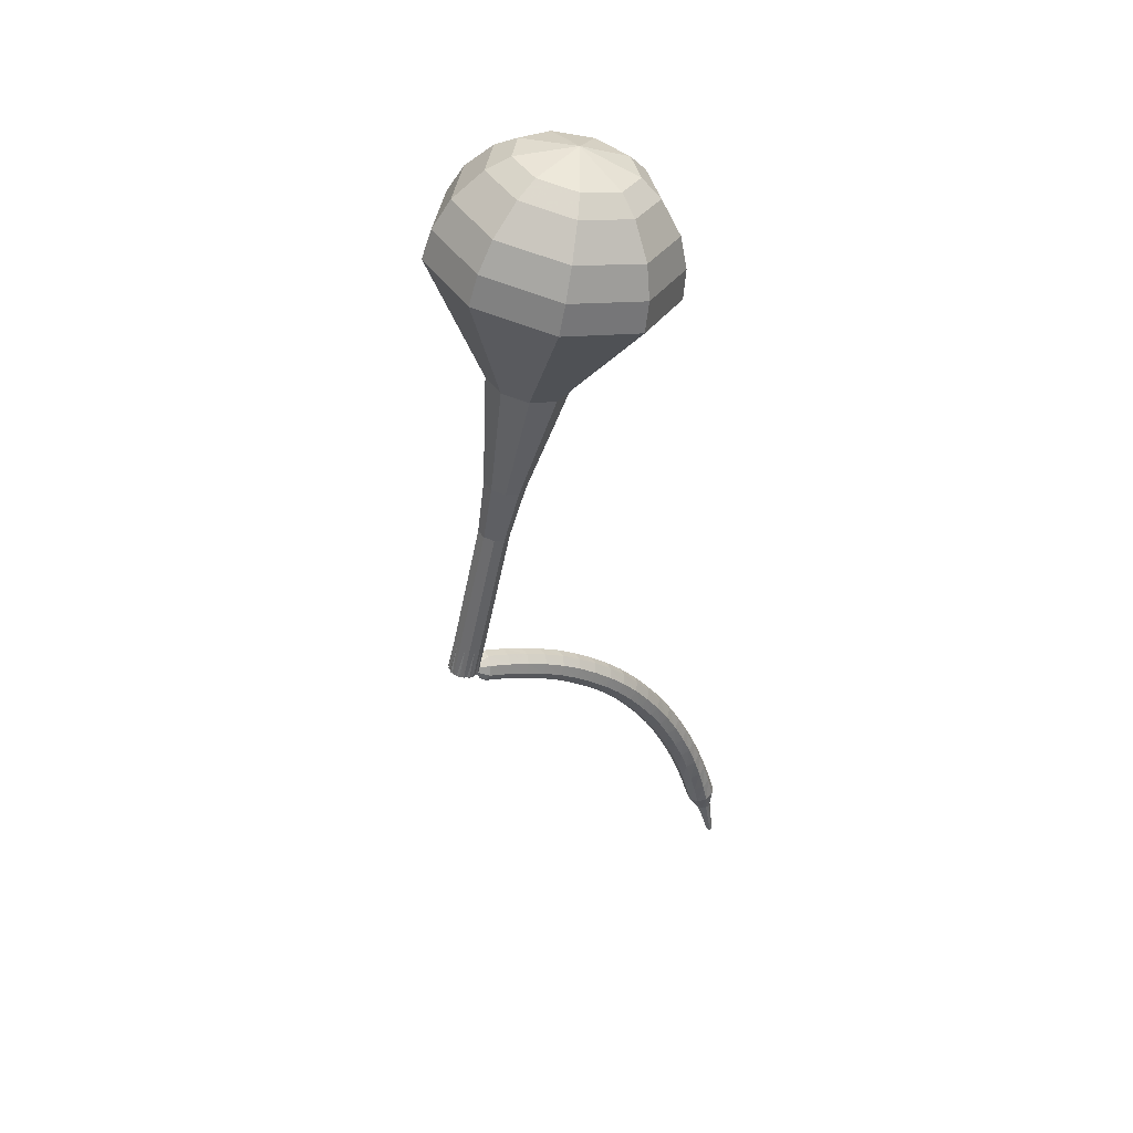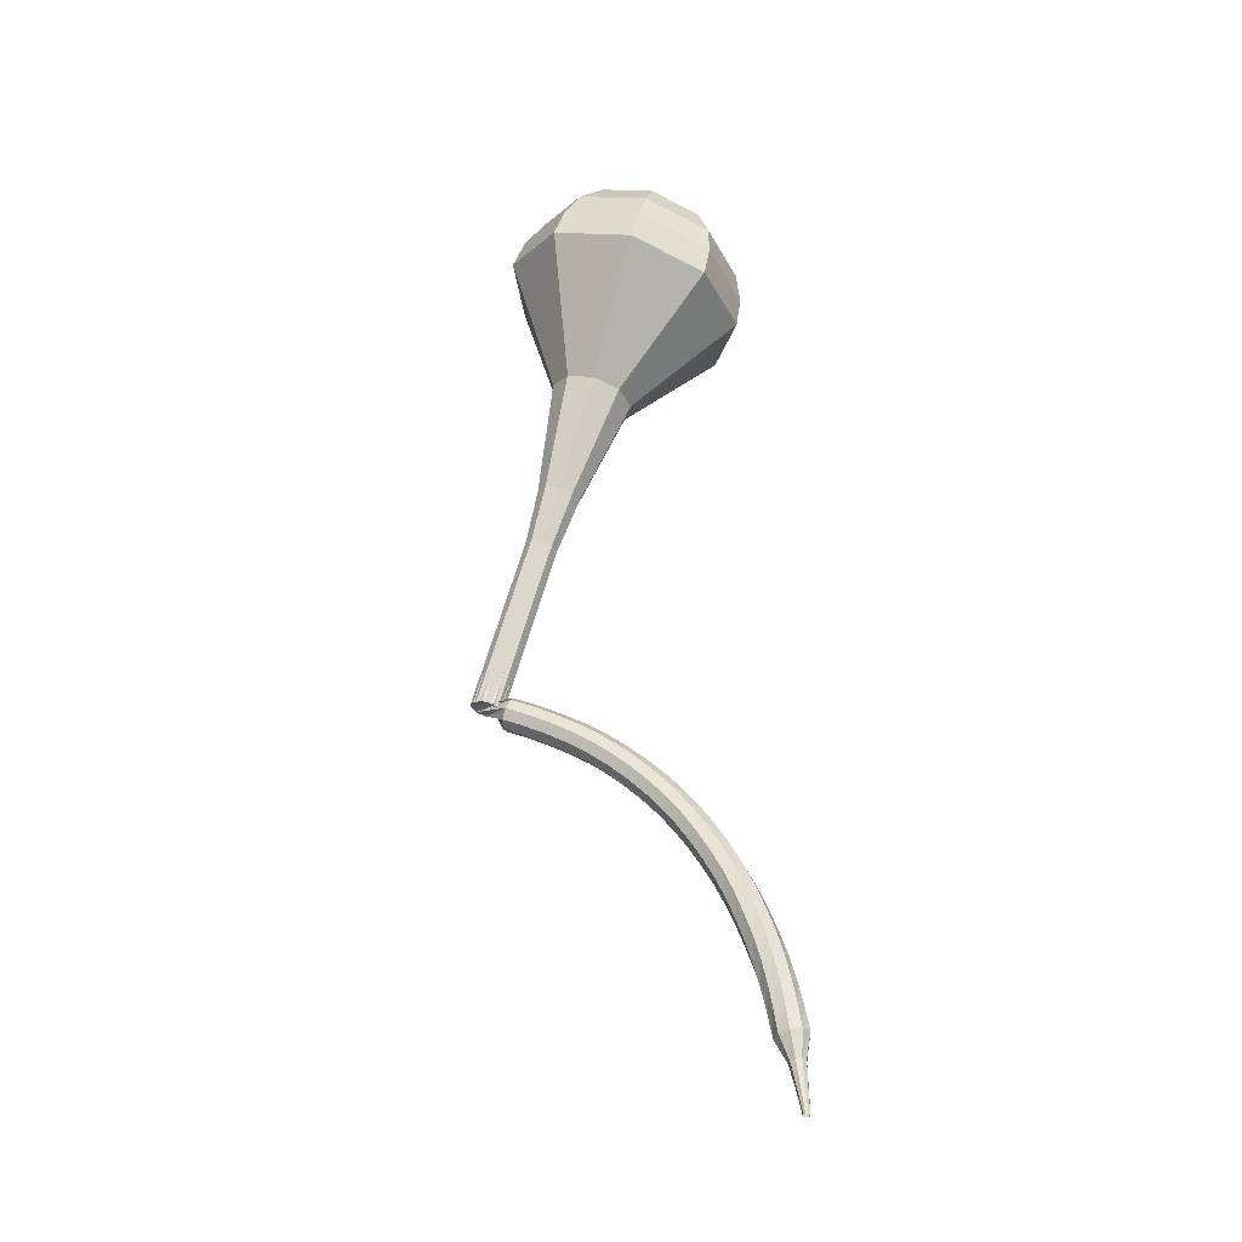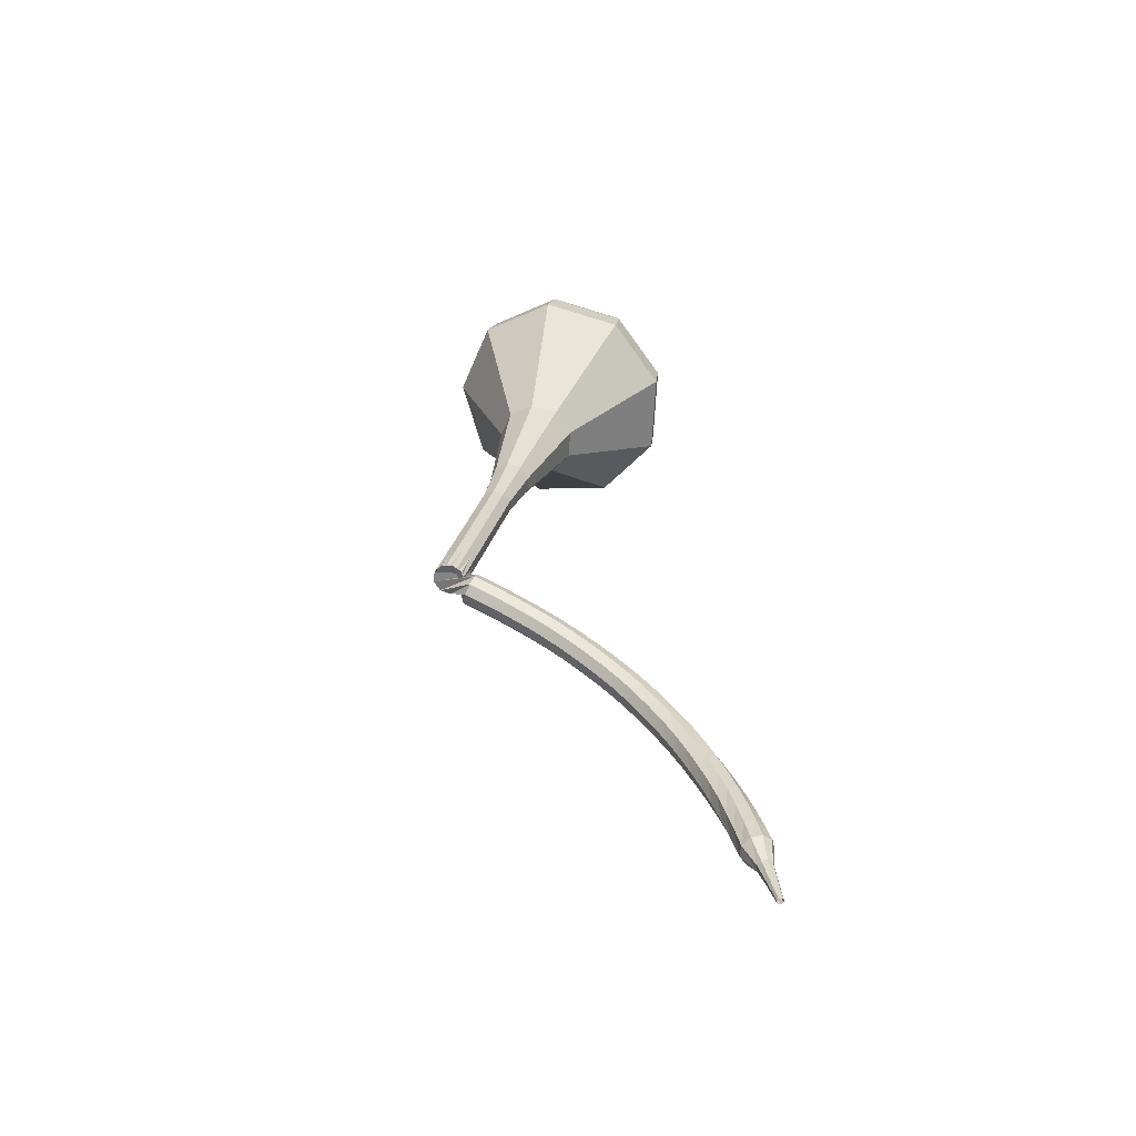
<metadata>
{"format":"obj","ext":"obj","renderer":"f3d","projection":"perspective","resolution":1024,"background":"white","views":[{"elev":47.3,"azim":-148.1,"up":"+Z"},{"elev":-26.9,"azim":-109.9,"up":"+Z"},{"elev":-54.8,"azim":-138.3,"up":"+Z"}]}
</metadata>
<code>
g tube1
v 97.82 95.95 197.4
v 98.07 92.67 196.6
v 100.4 90.28 196.1
v 103.8 89.89 196.3
v 106.6 91.69 197
v 107.5 94.83 197.9
v 106.1 97.84 198.6
v 103.1 99.32 198.7
v 99.79 98.57 198.3
v 97.82 95.95 197.4
v 99.02 95.34 198.3
v 99.21 92.94 197.7
v 100.9 91.19 197.4
v 103.4 90.9 197.5
v 105.5 92.22 198
v 106.1 94.52 198.7
v 105.1 96.72 199.2
v 102.9 97.81 199.3
v 100.5 97.26 198.9
v 99.02 95.34 198.3
v 102.4 94.08 199.2
v 102.4 94.08 199.2
v 102.4 94.08 199.2
v 102.4 94.08 199.2
v 102.4 94.08 199.2
v 102.4 94.08 199.2
v 102.4 94.08 199.2
v 102.4 94.08 199.2
v 102.4 94.08 199.2
v 102.4 94.08 199.2
v 106.2 103.3 163.4
v 105.8 102.8 163.3
v 105.1 102.6 163.2
v 104.5 102.9 163.2
v 104.2 103.5 163.3
v 104.4 104.1 163.5
v 104.9 104.5 163.6
v 105.6 104.5 163.7
v 106.1 104 163.6
v 106.2 103.3 163.4
v 103.6 102.9 163
v 104 103 162.4
v 104.5 102.8 162
v 105.1 102.4 162.1
v 105.4 102 162.6
v 105.2 101.8 163.3
v 104.8 101.9 163.8
v 104.2 102.2 163.9
v 103.7 102.6 163.6
v 103.6 102.9 163
v 103 101.8 162.4
v 103.3 101.9 161.8
v 103.9 101.7 161.5
v 104.4 101.3 161.6
v 104.7 100.9 162.1
v 104.5 100.7 162.7
v 104 100.7 163.2
v 103.4 101 163.3
v 103 101.5 163
v 103 101.8 162.4
v 102.3 100.7 161.8
v 102.6 100.8 161.2
v 103.2 100.6 160.9
v 103.7 100.2 161
v 104 99.8 161.5
v 103.8 99.54 162.1
v 103.3 99.58 162.6
v 102.7 99.9 162.7
v 102.3 100.4 162.4
v 102.3 100.7 161.8
v 101.6 99.66 161.1
v 101.9 99.8 160.6
v 102.5 99.61 160.3
v 103.1 99.2 160.4
v 103.3 98.74 160.8
v 103.1 98.45 161.4
v 102.6 98.48 161.9
v 102 98.8 162
v 101.6 99.27 161.7
v 101.6 99.66 161.1
v 100.9 98.65 160.4
v 101.3 98.81 159.8
v 101.9 98.64 159.5
v 102.4 98.2 159.6
v 102.6 97.72 160.1
v 102.4 97.4 160.7
v 101.9 97.41 161.1
v 101.3 97.74 161.2
v 100.9 98.22 160.9
v 100.9 98.65 160.4
v 100.2 97.71 159.5
v 100.7 97.89 159
v 101.3 97.72 158.7
v 101.8 97.27 158.8
v 101.9 96.76 159.3
v 101.7 96.42 159.8
v 101.2 96.41 160.2
v 100.6 96.74 160.3
v 100.2 97.25 160
v 100.2 97.71 159.5
v 99.61 96.82 158.6
v 100 97.02 158.1
v 100.7 96.85 157.9
v 101.2 96.39 158
v 101.3 95.86 158.4
v 101 95.49 158.9
v 100.5 95.47 159.3
v 99.89 95.81 159.4
v 99.55 96.34 159.1
v 99.61 96.82 158.6
v 98.98 95.98 157.6
v 99.44 96.2 157.2
v 100.1 96.03 156.9
v 100.5 95.56 157
v 100.7 95 157.4
v 100.4 94.62 157.9
v 99.81 94.59 158.3
v 99.23 94.93 158.3
v 98.9 95.48 158.1
v 98.98 95.98 157.6
v 98.39 95.21 156.6
v 98.87 95.44 156.2
v 99.49 95.27 155.9
v 99.96 94.78 156
v 100.1 94.2 156.4
v 99.74 93.8 156.8
v 99.16 93.77 157.2
v 98.58 94.12 157.3
v 98.27 94.69 157
v 98.39 95.21 156.6
v 97.82 94.52 155.5
v 98.32 94.75 155.1
v 98.95 94.58 154.9
v 99.4 94.07 155
v 99.47 93.47 155.3
v 99.13 93.06 155.7
v 98.53 93.03 156
v 97.95 93.39 156.1
v 97.67 93.98 155.9
v 97.82 94.52 155.5
v 97.28 93.89 154.3
v 97.8 94.13 154
v 98.43 93.95 153.8
v 98.87 93.43 153.8
v 98.91 92.81 154.1
v 98.54 92.39 154.5
v 97.92 92.37 154.8
v 97.36 92.74 154.9
v 97.1 93.34 154.7
v 97.28 93.89 154.3
v 96.75 93.32 153.1
v 97.3 93.56 152.8
v 97.93 93.36 152.6
v 98.35 92.83 152.7
v 98.37 92.2 152.9
v 97.97 91.78 153.3
v 97.34 91.76 153.6
v 96.78 92.15 153.7
v 96.55 92.77 153.5
v 96.75 93.32 153.1
v 96.27 92.82 151.9
v 96.83 93.05 151.6
v 97.46 92.84 151.4
v 97.86 92.28 151.5
v 97.84 91.65 151.7
v 97.41 91.23 152.1
v 96.78 91.22 152.3
v 96.23 91.63 152.4
v 96.03 92.26 152.2
v 96.27 92.82 151.9
v 95.81 92.4 150.6
v 96.4 92.61 150.3
v 97.03 92.37 150.2
v 97.4 91.8 150.2
v 97.34 91.16 150.5
v 96.88 90.75 150.8
v 96.24 90.76 151
v 95.71 91.19 151
v 95.54 91.84 150.9
v 95.81 92.4 150.6
v 95.39 92.03 149.3
v 95.99 92.23 149
v 96.61 91.97 148.9
v 96.96 91.38 148.9
v 96.86 90.73 149.1
v 96.38 90.34 149.4
v 95.73 90.37 149.6
v 95.22 90.82 149.7
v 95.08 91.48 149.5
v 95.39 92.03 149.3
v 94.99 91.72 147.9
v 95.61 91.89 147.7
v 96.22 91.61 147.6
v 96.53 91 147.6
v 96.4 90.35 147.8
v 95.89 89.97 148.1
v 95.24 90.04 148.3
v 94.75 90.51 148.3
v 94.65 91.18 148.2
v 94.99 91.72 147.9
v 94.63 91.47 146.6
v 95.27 91.6 146.4
v 95.86 91.28 146.3
v 96.13 90.65 146.3
v 95.96 90.02 146.5
v 95.41 89.67 146.7
v 94.76 89.76 146.9
v 94.3 90.27 146.9
v 94.25 90.94 146.8
v 94.63 91.47 146.6
v 94.31 91.28 145.2
v 94.96 91.37 145
v 95.53 91 144.9
v 95.75 90.36 145
v 95.52 89.73 145.1
v 94.95 89.42 145.3
v 94.3 89.56 145.5
v 93.88 90.1 145.5
v 93.88 90.78 145.4
v 94.31 91.28 145.2
v 94.02 91.13 143.8
v 94.68 91.17 143.6
v 95.22 90.77 143.6
v 95.39 90.11 143.6
v 95.11 89.5 143.7
v 94.51 89.23 143.9
v 93.86 89.42 144
v 93.49 89.99 144.1
v 93.55 90.67 144
v 94.02 91.13 143.8
v 93.74 91.03 142.4
v 94.41 91.01 142.3
v 94.92 90.57 142.2
v 95.04 89.89 142.2
v 94.7 89.31 142.3
v 94.08 89.09 142.5
v 93.45 89.33 142.6
v 93.12 89.93 142.6
v 93.23 90.6 142.6
v 93.74 91.03 142.4
v 93.63 90.47 141
v 93.96 90.43 140.9
v 94.19 90.19 140.9
v 94.22 89.85 140.9
v 94.03 89.57 141
v 93.71 89.49 141
v 93.4 89.64 141.1
v 93.26 89.95 141.1
v 93.35 90.28 141.1
v 93.63 90.47 141
v 93.38 90.25 139.6
v 93.6 90.21 139.5
v 93.75 90.03 139.5
v 93.75 89.81 139.5
v 93.61 89.63 139.6
v 93.39 89.59 139.6
v 93.19 89.71 139.6
v 93.12 89.92 139.6
v 93.19 90.13 139.6
v 93.38 90.25 139.6
v 93.11 90.07 138.2
v 93.24 90.04 138.1
v 93.32 89.94 138.1
v 93.32 89.8 138.1
v 93.23 89.7 138.1
v 93.1 89.68 138.2
v 92.99 89.75 138.2
v 92.94 89.88 138.2
v 92.99 90 138.2
v 93.11 90.07 138.2
f 1 2 12
f 12 11 1
f 2 3 13
f 13 12 2
f 3 4 14
f 14 13 3
f 4 5 15
f 15 14 4
f 5 6 16
f 16 15 5
f 6 7 17
f 17 16 6
f 7 8 18
f 18 17 7
f 8 9 19
f 19 18 8
f 9 10 20
f 20 19 9
f 11 12 22
f 22 21 11
f 12 13 23
f 23 22 12
f 13 14 24
f 24 23 13
f 14 15 25
f 25 24 14
f 15 16 26
f 26 25 15
f 16 17 27
f 27 26 16
f 17 18 28
f 28 27 17
f 18 19 29
f 29 28 18
f 19 20 30
f 30 29 19
f 21 22 32
f 32 31 21
f 22 23 33
f 33 32 22
f 23 24 34
f 34 33 23
f 24 25 35
f 35 34 24
f 25 26 36
f 36 35 25
f 26 27 37
f 37 36 26
f 27 28 38
f 38 37 27
f 28 29 39
f 39 38 28
f 29 30 40
f 40 39 29
f 31 32 42
f 42 41 31
f 32 33 43
f 43 42 32
f 33 34 44
f 44 43 33
f 34 35 45
f 45 44 34
f 35 36 46
f 46 45 35
f 36 37 47
f 47 46 36
f 37 38 48
f 48 47 37
f 38 39 49
f 49 48 38
f 39 40 50
f 50 49 39
f 41 42 52
f 52 51 41
f 42 43 53
f 53 52 42
f 43 44 54
f 54 53 43
f 44 45 55
f 55 54 44
f 45 46 56
f 56 55 45
f 46 47 57
f 57 56 46
f 47 48 58
f 58 57 47
f 48 49 59
f 59 58 48
f 49 50 60
f 60 59 49
f 51 52 62
f 62 61 51
f 52 53 63
f 63 62 52
f 53 54 64
f 64 63 53
f 54 55 65
f 65 64 54
f 55 56 66
f 66 65 55
f 56 57 67
f 67 66 56
f 57 58 68
f 68 67 57
f 58 59 69
f 69 68 58
f 59 60 70
f 70 69 59
f 61 62 72
f 72 71 61
f 62 63 73
f 73 72 62
f 63 64 74
f 74 73 63
f 64 65 75
f 75 74 64
f 65 66 76
f 76 75 65
f 66 67 77
f 77 76 66
f 67 68 78
f 78 77 67
f 68 69 79
f 79 78 68
f 69 70 80
f 80 79 69
f 71 72 82
f 82 81 71
f 72 73 83
f 83 82 72
f 73 74 84
f 84 83 73
f 74 75 85
f 85 84 74
f 75 76 86
f 86 85 75
f 76 77 87
f 87 86 76
f 77 78 88
f 88 87 77
f 78 79 89
f 89 88 78
f 79 80 90
f 90 89 79
f 81 82 92
f 92 91 81
f 82 83 93
f 93 92 82
f 83 84 94
f 94 93 83
f 84 85 95
f 95 94 84
f 85 86 96
f 96 95 85
f 86 87 97
f 97 96 86
f 87 88 98
f 98 97 87
f 88 89 99
f 99 98 88
f 89 90 100
f 100 99 89
f 91 92 102
f 102 101 91
f 92 93 103
f 103 102 92
f 93 94 104
f 104 103 93
f 94 95 105
f 105 104 94
f 95 96 106
f 106 105 95
f 96 97 107
f 107 106 96
f 97 98 108
f 108 107 97
f 98 99 109
f 109 108 98
f 99 100 110
f 110 109 99
f 101 102 112
f 112 111 101
f 102 103 113
f 113 112 102
f 103 104 114
f 114 113 103
f 104 105 115
f 115 114 104
f 105 106 116
f 116 115 105
f 106 107 117
f 117 116 106
f 107 108 118
f 118 117 107
f 108 109 119
f 119 118 108
f 109 110 120
f 120 119 109
f 111 112 122
f 122 121 111
f 112 113 123
f 123 122 112
f 113 114 124
f 124 123 113
f 114 115 125
f 125 124 114
f 115 116 126
f 126 125 115
f 116 117 127
f 127 126 116
f 117 118 128
f 128 127 117
f 118 119 129
f 129 128 118
f 119 120 130
f 130 129 119
f 121 122 132
f 132 131 121
f 122 123 133
f 133 132 122
f 123 124 134
f 134 133 123
f 124 125 135
f 135 134 124
f 125 126 136
f 136 135 125
f 126 127 137
f 137 136 126
f 127 128 138
f 138 137 127
f 128 129 139
f 139 138 128
f 129 130 140
f 140 139 129
f 131 132 142
f 142 141 131
f 132 133 143
f 143 142 132
f 133 134 144
f 144 143 133
f 134 135 145
f 145 144 134
f 135 136 146
f 146 145 135
f 136 137 147
f 147 146 136
f 137 138 148
f 148 147 137
f 138 139 149
f 149 148 138
f 139 140 150
f 150 149 139
f 141 142 152
f 152 151 141
f 142 143 153
f 153 152 142
f 143 144 154
f 154 153 143
f 144 145 155
f 155 154 144
f 145 146 156
f 156 155 145
f 146 147 157
f 157 156 146
f 147 148 158
f 158 157 147
f 148 149 159
f 159 158 148
f 149 150 160
f 160 159 149
f 151 152 162
f 162 161 151
f 152 153 163
f 163 162 152
f 153 154 164
f 164 163 153
f 154 155 165
f 165 164 154
f 155 156 166
f 166 165 155
f 156 157 167
f 167 166 156
f 157 158 168
f 168 167 157
f 158 159 169
f 169 168 158
f 159 160 170
f 170 169 159
f 161 162 172
f 172 171 161
f 162 163 173
f 173 172 162
f 163 164 174
f 174 173 163
f 164 165 175
f 175 174 164
f 165 166 176
f 176 175 165
f 166 167 177
f 177 176 166
f 167 168 178
f 178 177 167
f 168 169 179
f 179 178 168
f 169 170 180
f 180 179 169
f 171 172 182
f 182 181 171
f 172 173 183
f 183 182 172
f 173 174 184
f 184 183 173
f 174 175 185
f 185 184 174
f 175 176 186
f 186 185 175
f 176 177 187
f 187 186 176
f 177 178 188
f 188 187 177
f 178 179 189
f 189 188 178
f 179 180 190
f 190 189 179
f 181 182 192
f 192 191 181
f 182 183 193
f 193 192 182
f 183 184 194
f 194 193 183
f 184 185 195
f 195 194 184
f 185 186 196
f 196 195 185
f 186 187 197
f 197 196 186
f 187 188 198
f 198 197 187
f 188 189 199
f 199 198 188
f 189 190 200
f 200 199 189
f 191 192 202
f 202 201 191
f 192 193 203
f 203 202 192
f 193 194 204
f 204 203 193
f 194 195 205
f 205 204 194
f 195 196 206
f 206 205 195
f 196 197 207
f 207 206 196
f 197 198 208
f 208 207 197
f 198 199 209
f 209 208 198
f 199 200 210
f 210 209 199
f 201 202 212
f 212 211 201
f 202 203 213
f 213 212 202
f 203 204 214
f 214 213 203
f 204 205 215
f 215 214 204
f 205 206 216
f 216 215 205
f 206 207 217
f 217 216 206
f 207 208 218
f 218 217 207
f 208 209 219
f 219 218 208
f 209 210 220
f 220 219 209
f 211 212 222
f 222 221 211
f 212 213 223
f 223 222 212
f 213 214 224
f 224 223 213
f 214 215 225
f 225 224 214
f 215 216 226
f 226 225 215
f 216 217 227
f 227 226 216
f 217 218 228
f 228 227 217
f 218 219 229
f 229 228 218
f 219 220 230
f 230 229 219
f 221 222 232
f 232 231 221
f 222 223 233
f 233 232 222
f 223 224 234
f 234 233 223
f 224 225 235
f 235 234 224
f 225 226 236
f 236 235 225
f 226 227 237
f 237 236 226
f 227 228 238
f 238 237 227
f 228 229 239
f 239 238 228
f 229 230 240
f 240 239 229
f 231 232 242
f 242 241 231
f 232 233 243
f 243 242 232
f 233 234 244
f 244 243 233
f 234 235 245
f 245 244 234
f 235 236 246
f 246 245 235
f 236 237 247
f 247 246 236
f 237 238 248
f 248 247 237
f 238 239 249
f 249 248 238
f 239 240 250
f 250 249 239
f 241 242 252
f 252 251 241
f 242 243 253
f 253 252 242
f 243 244 254
f 254 253 243
f 244 245 255
f 255 254 244
f 245 246 256
f 256 255 245
f 246 247 257
f 257 256 246
f 247 248 258
f 258 257 247
f 248 249 259
f 259 258 248
f 249 250 260
f 260 259 249
f 251 252 262
f 262 261 251
f 252 253 263
f 263 262 252
f 253 254 264
f 264 263 253
f 254 255 265
f 265 264 254
f 255 256 266
f 266 265 255
f 256 257 267
f 267 266 256
f 257 258 268
f 268 267 257
f 258 259 269
f 269 268 258
f 259 260 270
f 270 269 259
v 104.3 103.9 163.4
v 104.3 103.2 163.3
v 104.8 102.7 163.2
v 105.5 102.6 163.2
v 106 103 163.3
v 106.2 103.6 163.5
v 105.9 104.3 163.7
v 105.3 104.5 163.7
v 104.6 104.4 163.6
v 104.3 103.9 163.4
v 104 102.9 167
v 104 102.3 166.8
v 104.5 101.8 166.7
v 105.2 101.7 166.8
v 105.7 102.1 166.9
v 105.9 102.7 167.1
v 105.6 103.3 167.2
v 105 103.6 167.3
v 104.4 103.4 167.2
v 104 102.9 167
v 103.7 102 170.6
v 103.7 101.3 170.4
v 104.2 100.8 170.3
v 104.9 100.8 170.3
v 105.5 101.1 170.5
v 105.7 101.7 170.7
v 105.4 102.4 170.8
v 104.8 102.7 170.8
v 104.1 102.5 170.7
v 103.7 102 170.6
v 103.4 101 174.1
v 103.5 100.4 174
v 103.9 99.88 173.9
v 104.6 99.8 173.9
v 105.2 100.2 174.1
v 105.4 100.8 174.2
v 105.1 101.4 174.4
v 104.5 101.7 174.4
v 103.8 101.6 174.3
v 103.4 101 174.1
v 102.8 100.2 177.7
v 102.9 99.29 177.5
v 103.5 98.65 177.4
v 104.4 98.55 177.4
v 105.2 99.03 177.6
v 105.4 99.87 177.8
v 105 100.7 178
v 104.2 101.1 178.1
v 103.4 100.9 177.9
v 102.8 100.2 177.7
v 101.1 98.61 184.9
v 101.2 96.92 184.4
v 102.4 95.69 184.2
v 104.2 95.49 184.3
v 105.6 96.41 184.6
v 106.1 98.03 185.1
v 105.4 99.59 185.4
v 103.8 100.4 185.5
v 102.1 99.97 185.3
v 101.1 98.61 184.9
v 95.8 98.1 192
v 96.18 93.15 190.7
v 99.76 89.53 190
v 104.8 88.94 190.3
v 109.1 91.66 191.3
v 110.5 96.4 192.7
v 108.4 101 193.7
v 103.7 103.2 194
v 98.78 102.1 193.3
v 95.8 98.1 192
v 95.89 97.55 193.8
v 96.26 92.76 192.6
v 99.72 89.26 191.9
v 104.7 88.69 192.1
v 108.7 91.31 193.1
v 110.1 95.91 194.5
v 108 100.3 195.5
v 103.6 102.5 195.7
v 98.78 101.4 195.1
v 95.89 97.55 193.8
v 96.48 96.86 195.6
v 96.82 92.57 194.5
v 99.91 89.44 193.9
v 104.3 88.93 194.1
v 108 91.28 195
v 109.2 95.39 196.2
v 107.4 99.34 197.1
v 103.4 101.3 197.3
v 99.07 100.3 196.7
v 96.48 96.86 195.6
v 97.82 95.95 197.4
v 98.07 92.67 196.6
v 100.4 90.28 196.1
v 103.8 89.89 196.3
v 106.6 91.69 197
v 107.5 94.83 197.9
v 106.1 97.84 198.6
v 103.1 99.32 198.7
v 99.79 98.57 198.3
v 97.82 95.95 197.4
v 99.02 95.34 198.3
v 99.21 92.94 197.7
v 100.9 91.19 197.4
v 103.4 90.9 197.5
v 105.5 92.22 198
v 106.1 94.52 198.7
v 105.1 96.72 199.2
v 102.9 97.81 199.3
v 100.5 97.26 198.9
v 99.02 95.34 198.3
v 102.4 94.08 199.2
v 102.4 94.08 199.2
v 102.4 94.08 199.2
v 102.4 94.08 199.2
v 102.4 94.08 199.2
v 102.4 94.08 199.2
v 102.4 94.08 199.2
v 102.4 94.08 199.2
v 102.4 94.08 199.2
v 102.4 94.08 199.2
f 271 272 282
f 282 281 271
f 272 273 283
f 283 282 272
f 273 274 284
f 284 283 273
f 274 275 285
f 285 284 274
f 275 276 286
f 286 285 275
f 276 277 287
f 287 286 276
f 277 278 288
f 288 287 277
f 278 279 289
f 289 288 278
f 279 280 290
f 290 289 279
f 281 282 292
f 292 291 281
f 282 283 293
f 293 292 282
f 283 284 294
f 294 293 283
f 284 285 295
f 295 294 284
f 285 286 296
f 296 295 285
f 286 287 297
f 297 296 286
f 287 288 298
f 298 297 287
f 288 289 299
f 299 298 288
f 289 290 300
f 300 299 289
f 291 292 302
f 302 301 291
f 292 293 303
f 303 302 292
f 293 294 304
f 304 303 293
f 294 295 305
f 305 304 294
f 295 296 306
f 306 305 295
f 296 297 307
f 307 306 296
f 297 298 308
f 308 307 297
f 298 299 309
f 309 308 298
f 299 300 310
f 310 309 299
f 301 302 312
f 312 311 301
f 302 303 313
f 313 312 302
f 303 304 314
f 314 313 303
f 304 305 315
f 315 314 304
f 305 306 316
f 316 315 305
f 306 307 317
f 317 316 306
f 307 308 318
f 318 317 307
f 308 309 319
f 319 318 308
f 309 310 320
f 320 319 309
f 311 312 322
f 322 321 311
f 312 313 323
f 323 322 312
f 313 314 324
f 324 323 313
f 314 315 325
f 325 324 314
f 315 316 326
f 326 325 315
f 316 317 327
f 327 326 316
f 317 318 328
f 328 327 317
f 318 319 329
f 329 328 318
f 319 320 330
f 330 329 319
f 321 322 332
f 332 331 321
f 322 323 333
f 333 332 322
f 323 324 334
f 334 333 323
f 324 325 335
f 335 334 324
f 325 326 336
f 336 335 325
f 326 327 337
f 337 336 326
f 327 328 338
f 338 337 327
f 328 329 339
f 339 338 328
f 329 330 340
f 340 339 329
f 331 332 342
f 342 341 331
f 332 333 343
f 343 342 332
f 333 334 344
f 344 343 333
f 334 335 345
f 345 344 334
f 335 336 346
f 346 345 335
f 336 337 347
f 347 346 336
f 337 338 348
f 348 347 337
f 338 339 349
f 349 348 338
f 339 340 350
f 350 349 339
f 341 342 352
f 352 351 341
f 342 343 353
f 353 352 342
f 343 344 354
f 354 353 343
f 344 345 355
f 355 354 344
f 345 346 356
f 356 355 345
f 346 347 357
f 357 356 346
f 347 348 358
f 358 357 347
f 348 349 359
f 359 358 348
f 349 350 360
f 360 359 349
f 351 352 362
f 362 361 351
f 352 353 363
f 363 362 352
f 353 354 364
f 364 363 353
f 354 355 365
f 365 364 354
f 355 356 366
f 366 365 355
f 356 357 367
f 367 366 356
f 357 358 368
f 368 367 357
f 358 359 369
f 369 368 358
f 359 360 370
f 370 369 359
f 361 362 372
f 372 371 361
f 362 363 373
f 373 372 362
f 363 364 374
f 374 373 363
f 364 365 375
f 375 374 364
f 365 366 376
f 376 375 365
f 366 367 377
f 377 376 366
f 367 368 378
f 378 377 367
f 368 369 379
f 379 378 368
f 369 370 380
f 380 379 369
f 371 372 382
f 382 381 371
f 372 373 383
f 383 382 372
f 373 374 384
f 384 383 373
f 374 375 385
f 385 384 374
f 375 376 386
f 386 385 375
f 376 377 387
f 387 386 376
f 377 378 388
f 388 387 377
f 378 379 389
f 389 388 378
f 379 380 390
f 390 389 379
g

</code>
